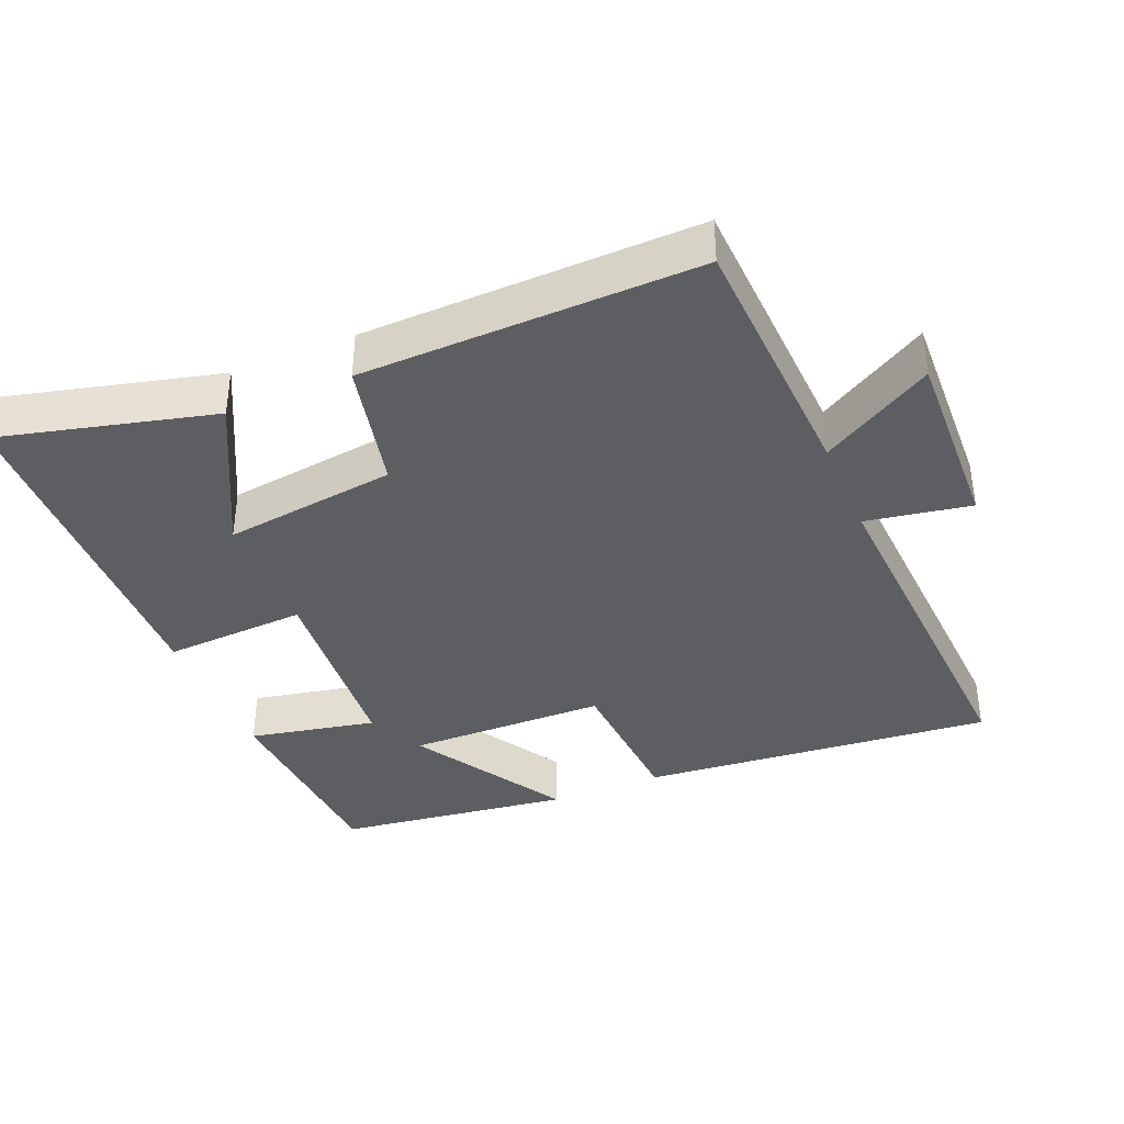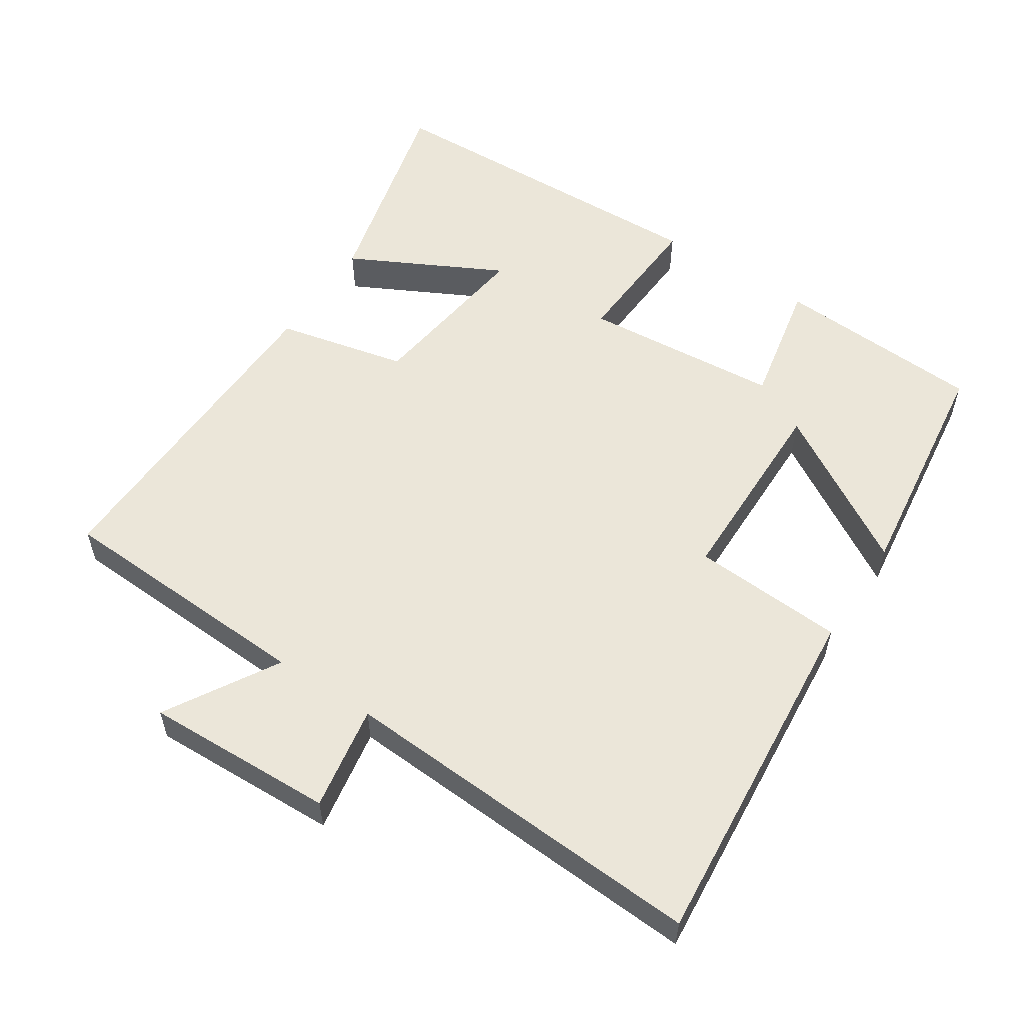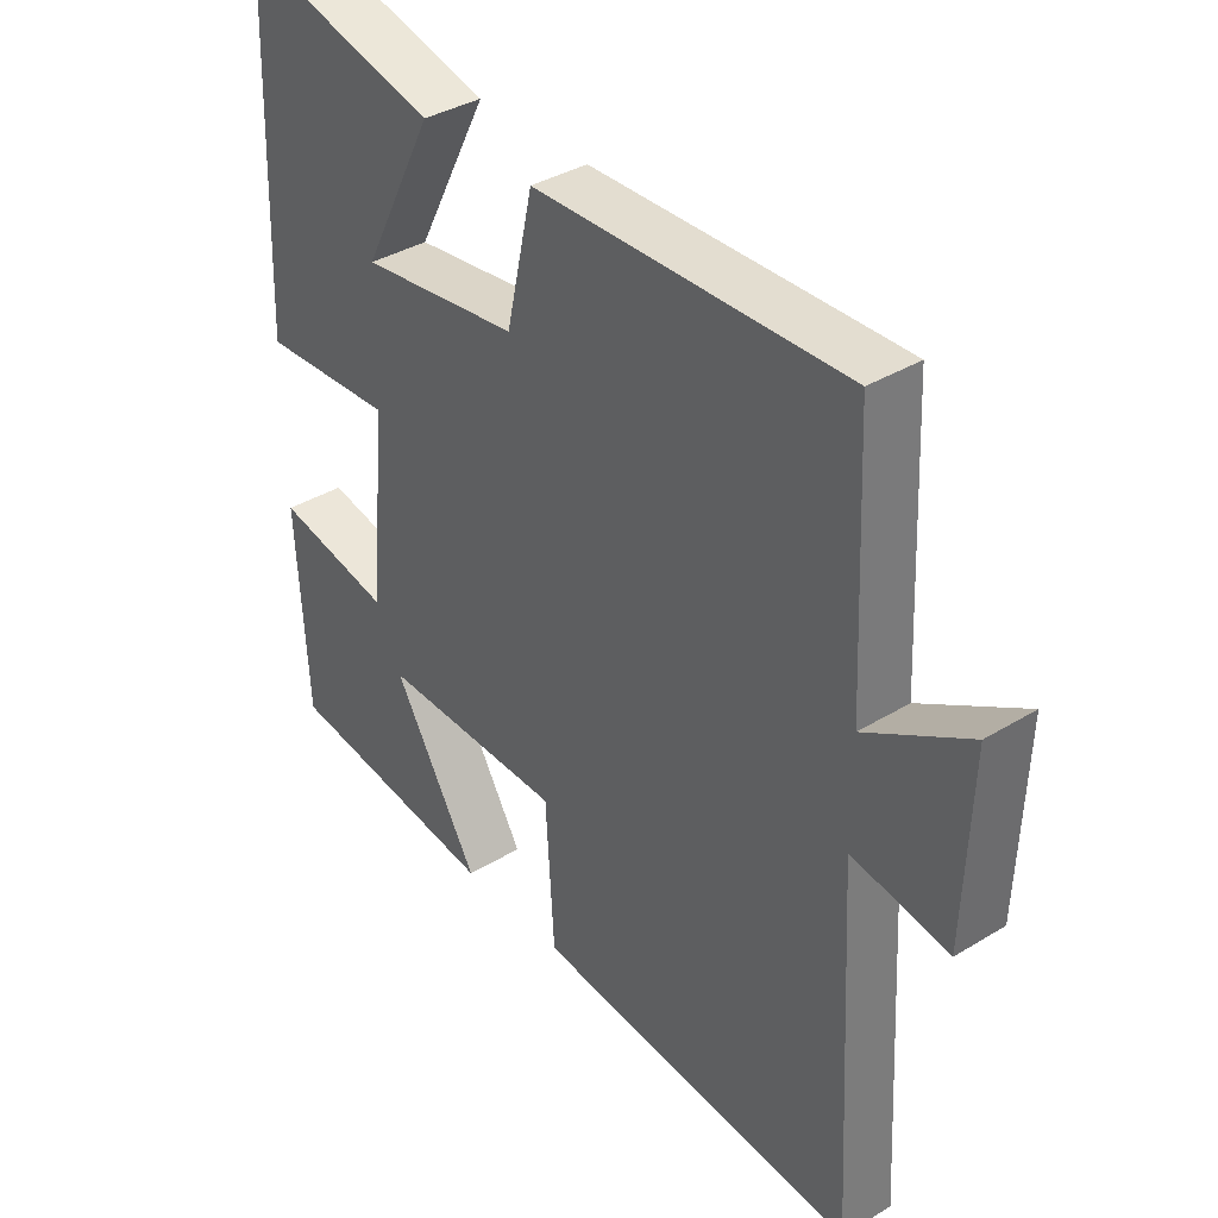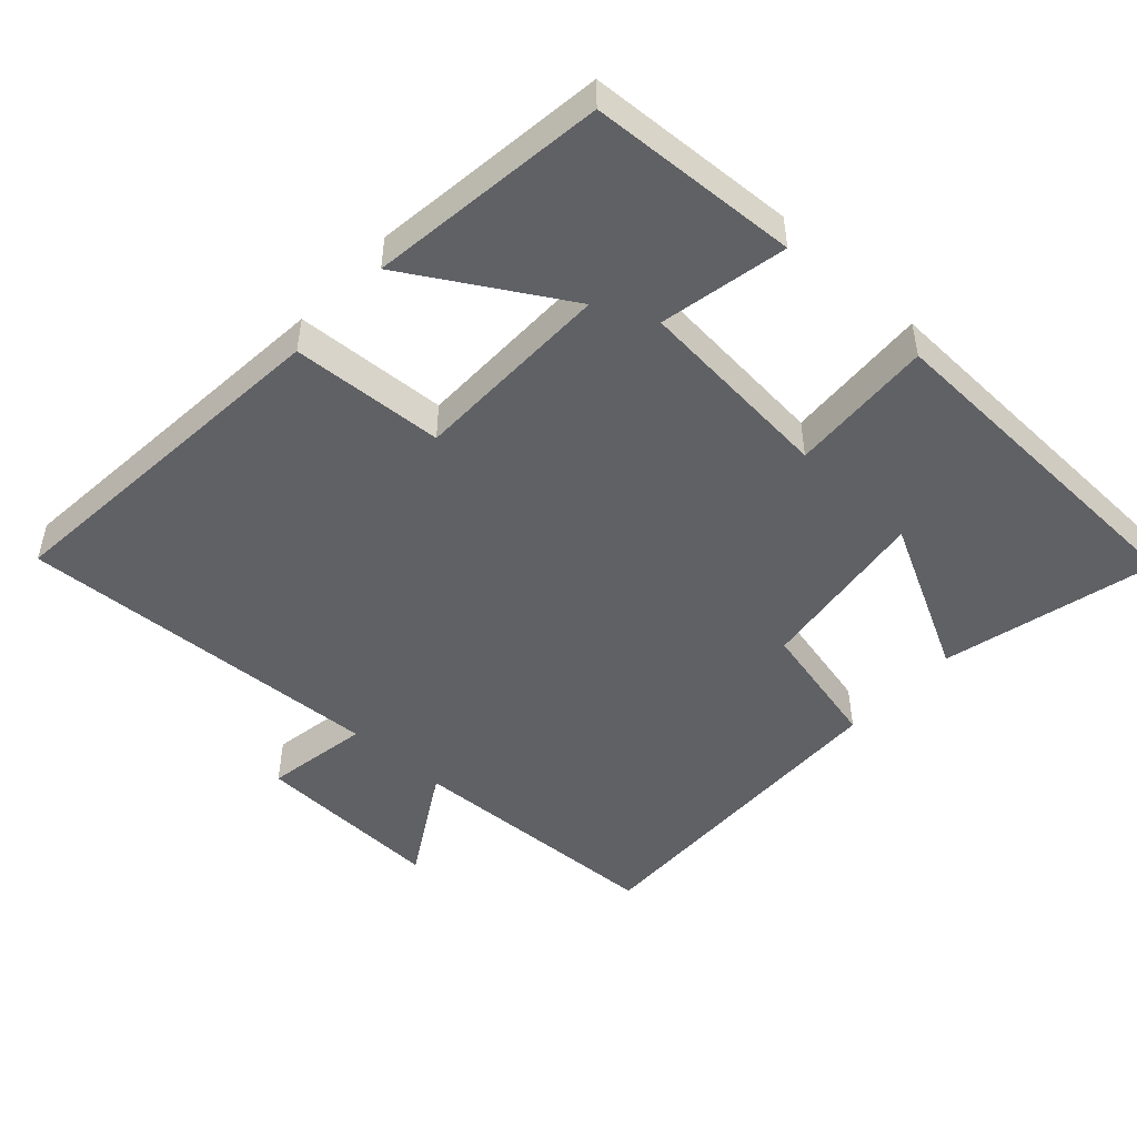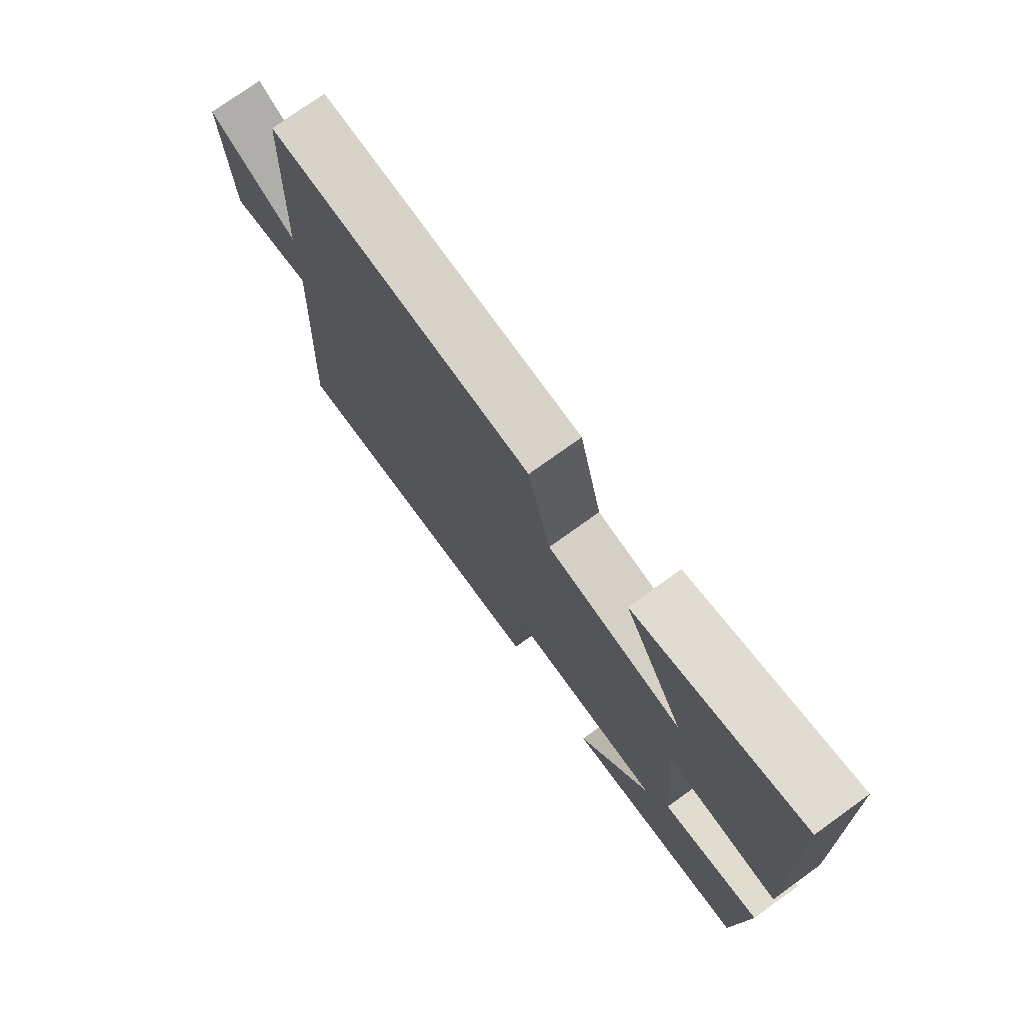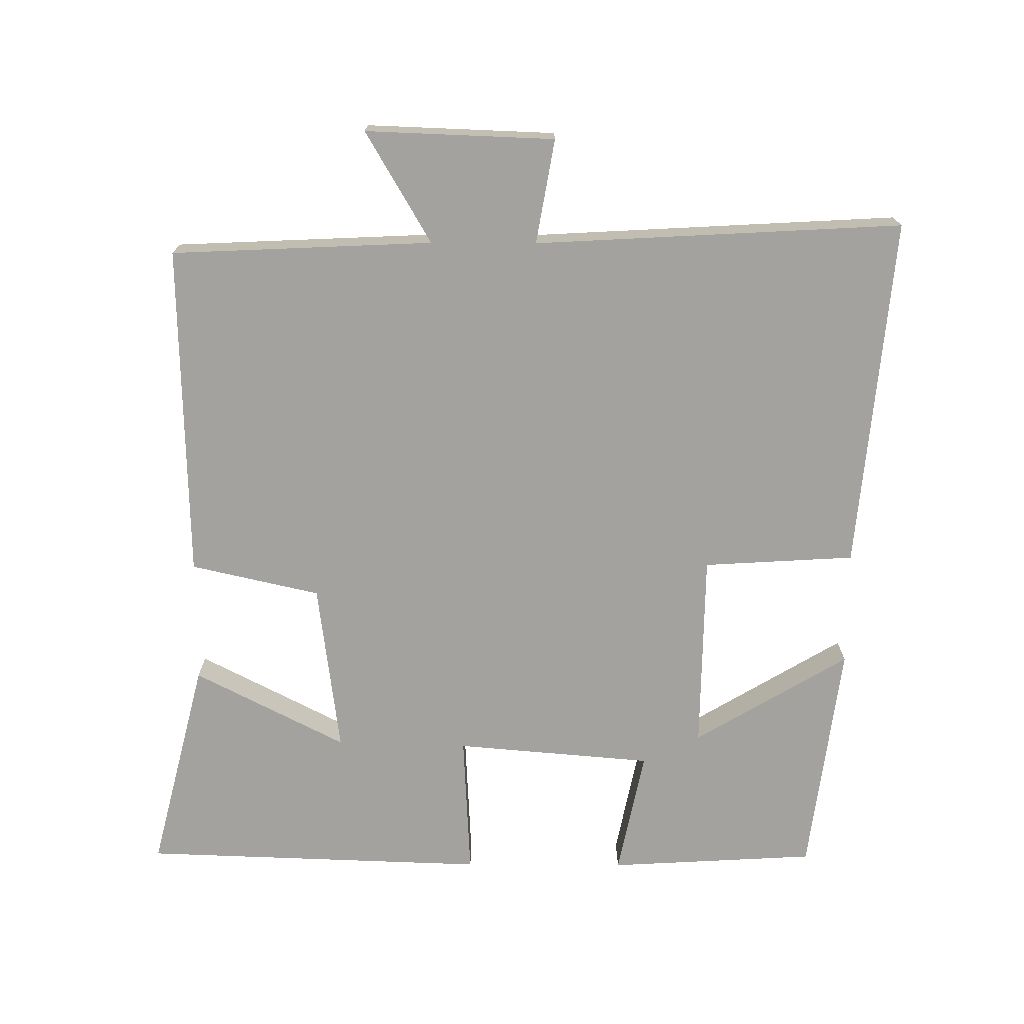
<metadata>
{"format":"obj","ext":"obj","renderer":"f3d","projection":"perspective","resolution":1024,"background":"white","views":[{"elev":-38.2,"azim":22.7,"up":"+Y"},{"elev":55.8,"azim":123.4,"up":"+Y"},{"elev":36.9,"azim":51.8,"up":"+Z"},{"elev":-48.9,"azim":-132.5,"up":"+Y"},{"elev":75.4,"azim":-125.7,"up":"+Z"},{"elev":-72.5,"azim":89.7,"up":"+Y"}]}
</metadata>
<code>
v -0.483 0.07 0.577
v -0.177 0.07 0.5
v -0.289 0.07 0.282
v -0.041 0.07 0.314
v 0.001 0.07 0.5
v 0.483 0.07 0.511
v 0.5 0.07 0.135
v 0.66 0.07 0.229
v 0.65 0.07 -0.043
v 0.5 0.07 -0.017
v 0.529 0.07 -0.546
v 0.021 0.07 -0.5
v 0.008 0.07 -0.282
v -0.278 0.07 -0.278
v -0.145 0.07 -0.5
v -0.483 0.07 -0.456
v -0.5 0.07 -0.157
v -0.318 0.07 -0.194
v -0.294 0.07 0.09
v -0.5 0.07 0.079
v -0.483 0 0.577
v -0.177 0 0.5
v -0.289 0 0.282
v -0.041 0 0.314
v 0.001 0 0.5
v 0.483 0 0.511
v 0.5 0 0.135
v 0.66 0 0.229
v 0.65 0 -0.043
v 0.5 0 -0.017
v 0.529 0 -0.546
v 0.021 0 -0.5
v 0.008 0 -0.282
v -0.278 0 -0.278
v -0.145 0 -0.5
v -0.483 0 -0.456
v -0.5 0 -0.157
v -0.318 0 -0.194
v -0.294 0 0.09
v -0.5 0 0.079
f 19 20 1
f 16 17 18
f 14 15 16
f 14 16 18
f 13 14 18 19
f 10 11 12 13
f 7 8 9 10
f 4 5 6 7
f 3 4 7 10
f 1 2 3
f 13 19 1 3
f 3 10 13
f 21 40 39
f 38 37 36
f 36 35 34
f 38 36 34
f 39 38 34 33
f 33 32 31 30
f 30 29 28 27
f 27 26 25 24
f 30 27 24 23
f 23 22 21
f 23 21 39 33
f 33 30 23
f 1 21 22 2
f 2 22 23 3
f 3 23 24 4
f 4 24 25 5
f 5 25 26 6
f 6 26 27 7
f 7 27 28 8
f 8 28 29 9
f 9 29 30 10
f 10 30 31 11
f 11 31 32 12
f 12 32 33 13
f 13 33 34 14
f 14 34 35 15
f 15 35 36 16
f 16 36 37 17
f 17 37 38 18
f 18 38 39 19
f 19 39 40 20
f 20 40 21 1

</code>
